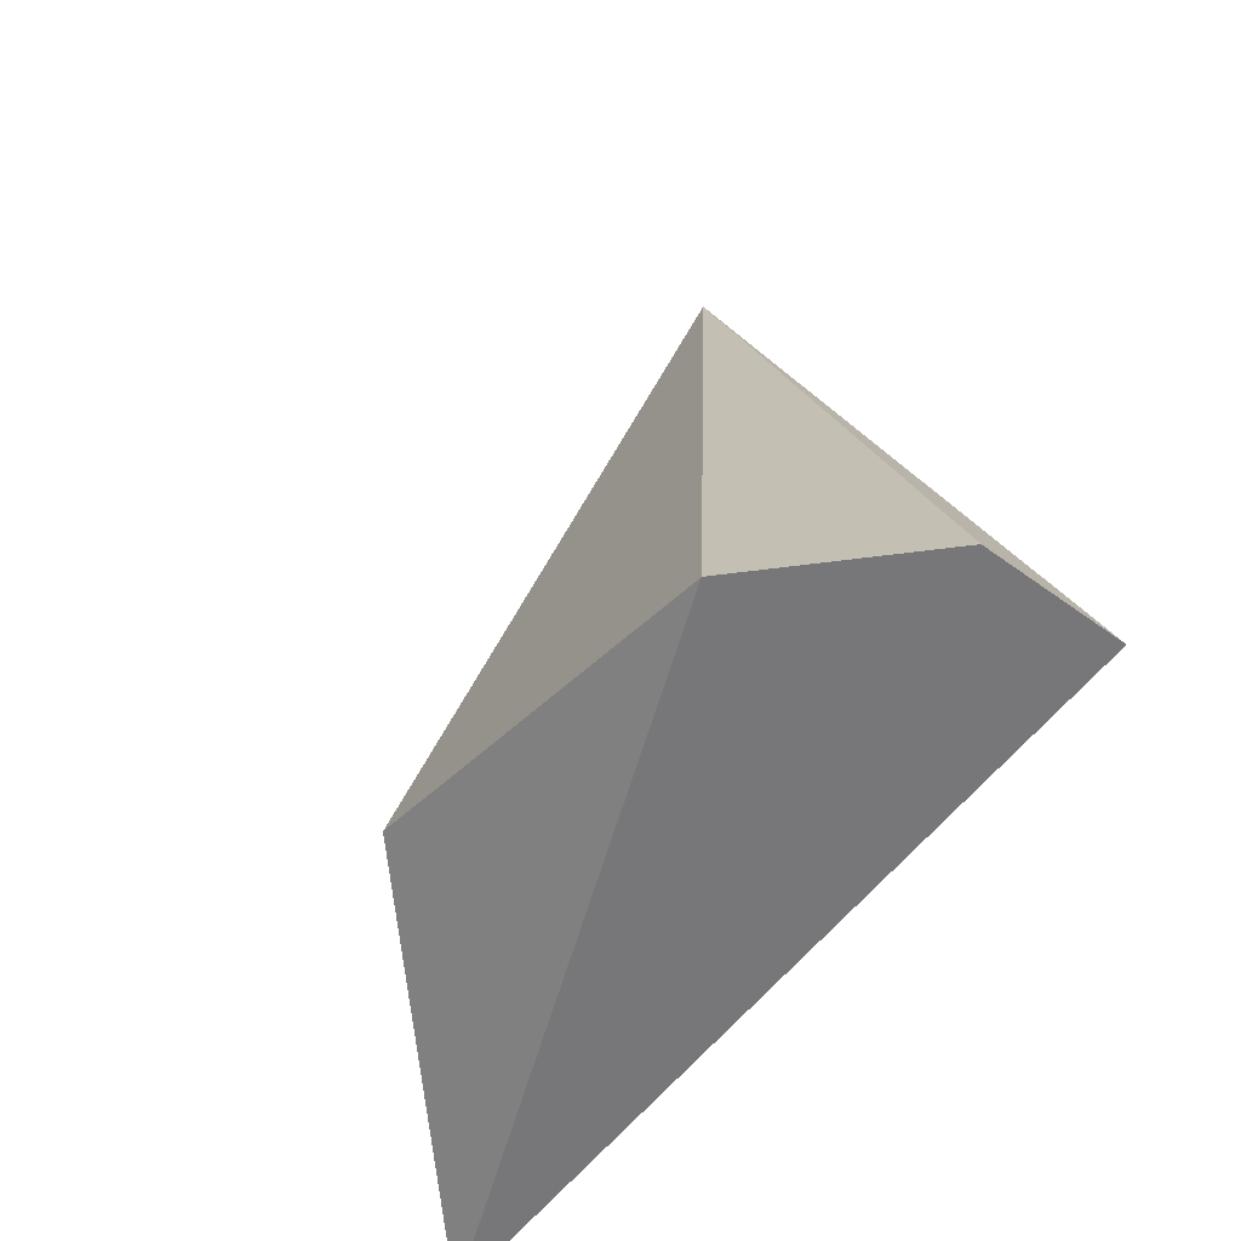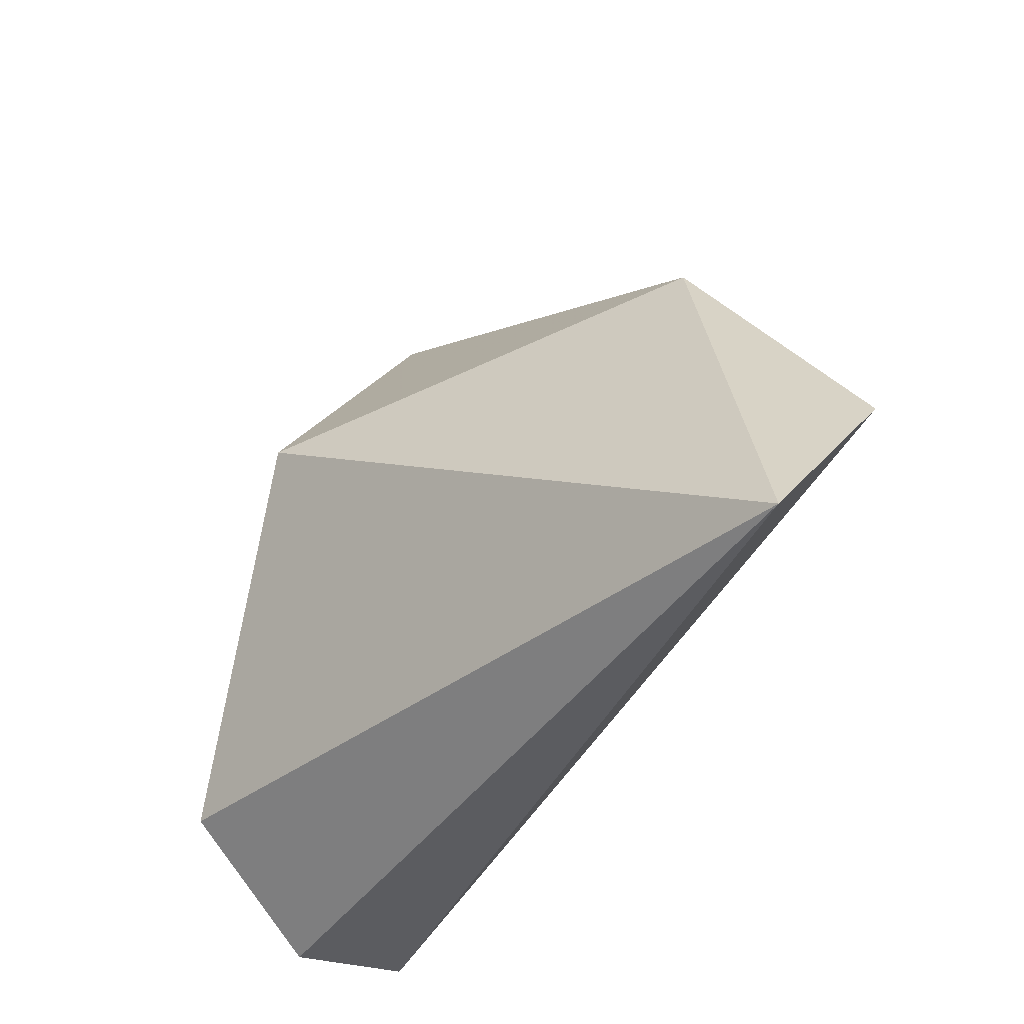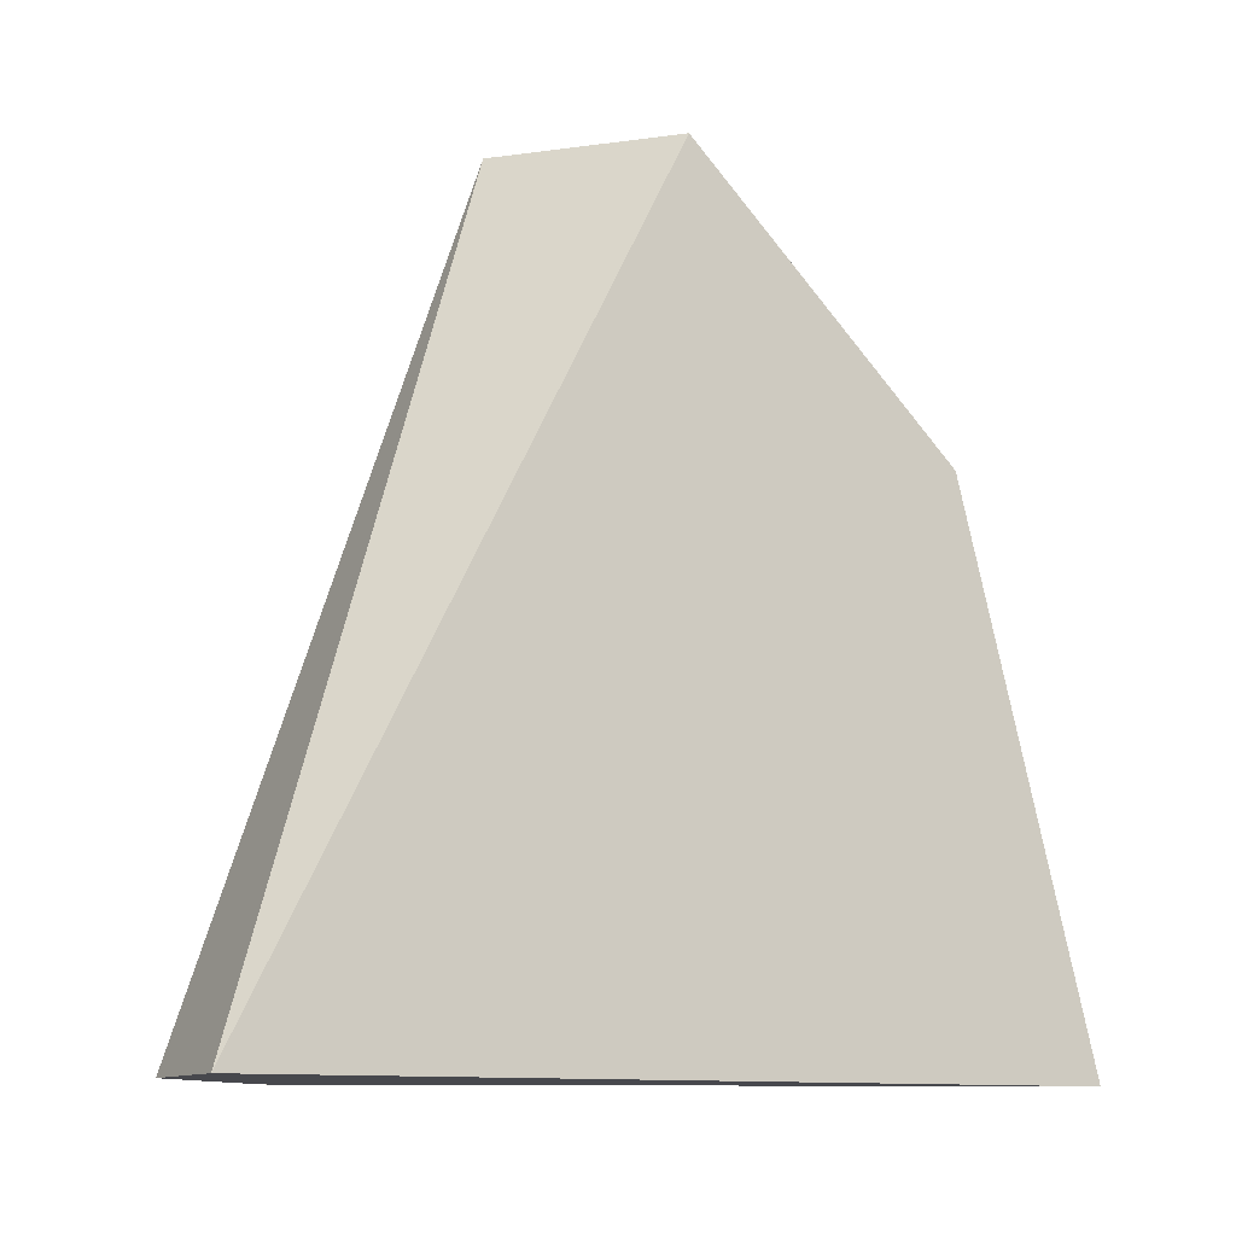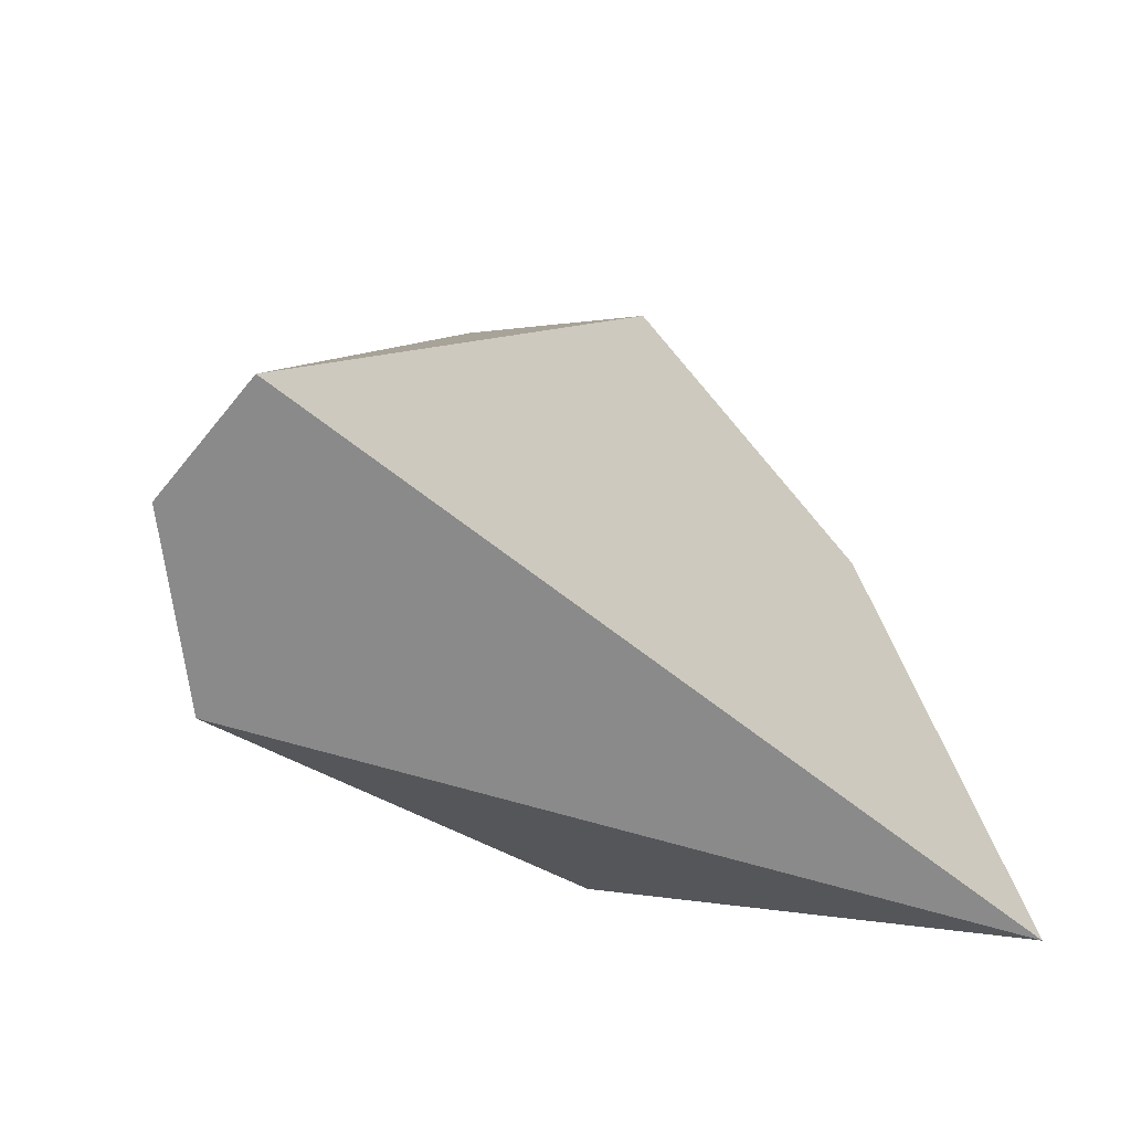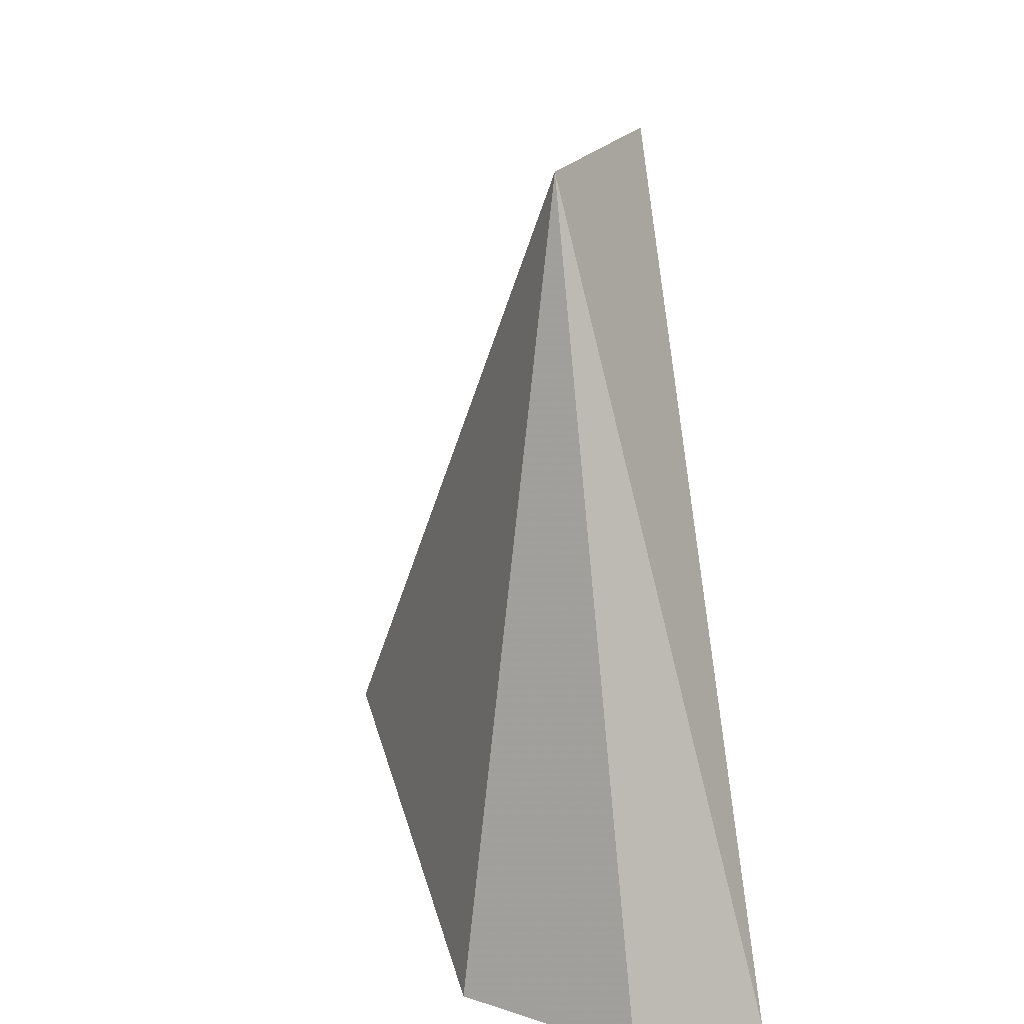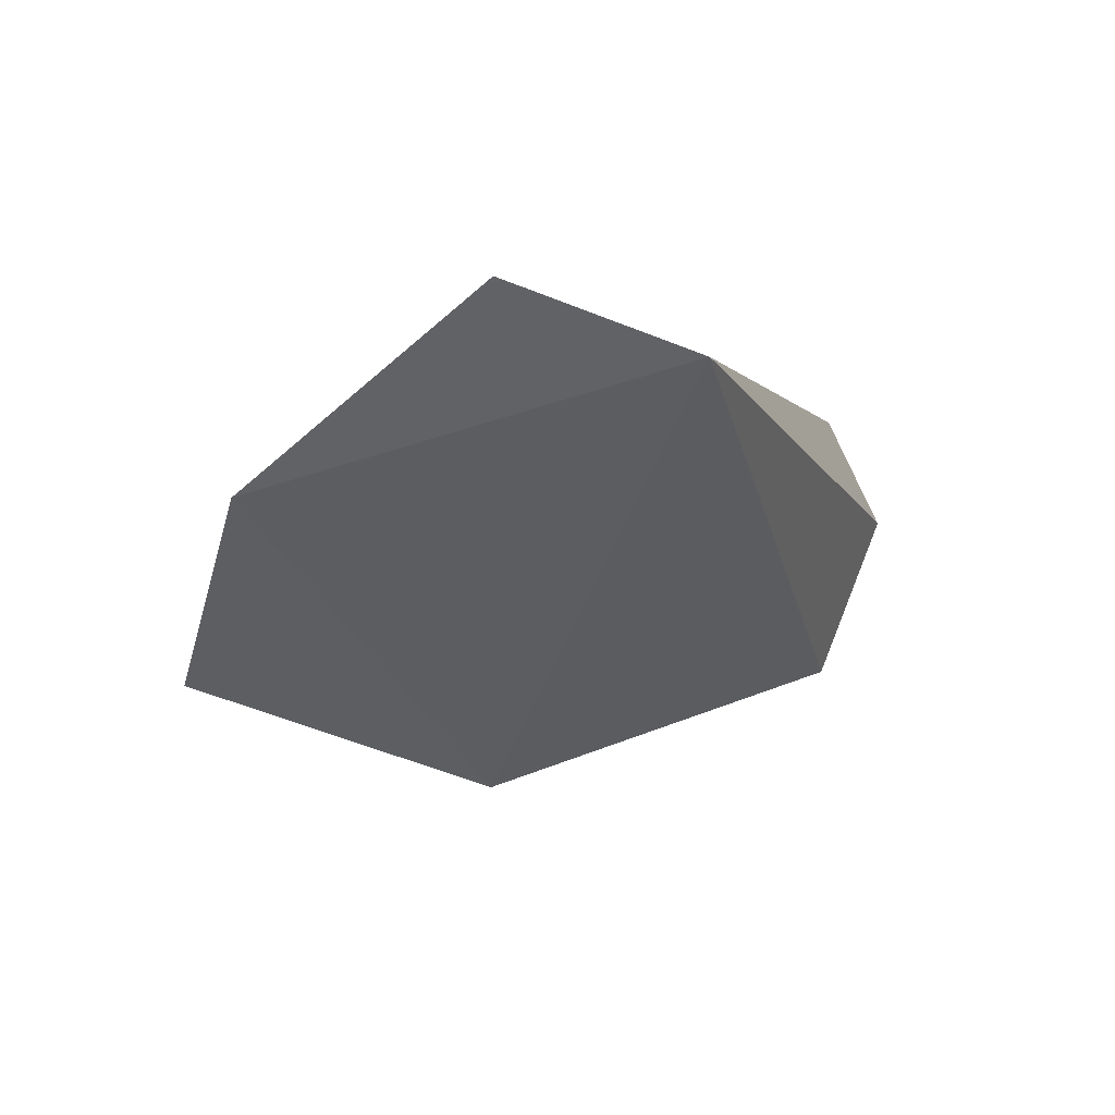
<metadata>
{"format":"obj","ext":"obj","renderer":"f3d","projection":"perspective","resolution":1024,"background":"white","views":[{"elev":-57.2,"azim":-37.2,"up":"+Z"},{"elev":-23.7,"azim":-36.3,"up":"+Y"},{"elev":-11.8,"azim":62.8,"up":"+Z"},{"elev":-63.6,"azim":51.0,"up":"+Z"},{"elev":24.1,"azim":-17.2,"up":"+Z"},{"elev":73.8,"azim":-113.1,"up":"+Z"}]}
</metadata>
<code>
v 0.04073 -0.0245 -0.001477
v 0.04167 -0.02167 0.004186
v 0.04167 -0.01978 0.002298
v 0.03979 -0.02072 -0.000533
v 0.04167 -0.01883 -0.001477
v 0.04167 -0.0245 -0.001477
v 0.04073 -0.02261 0.004186
v 0.03979 -0.02355 -0.001477
f 1 7 8
f 3 2 5
f 4 3 5
f 1 5 6
f 5 2 6
f 2 3 7
f 3 4 7
f 6 2 7
f 1 6 7
f 5 1 8
f 4 5 8
f 7 4 8

</code>
